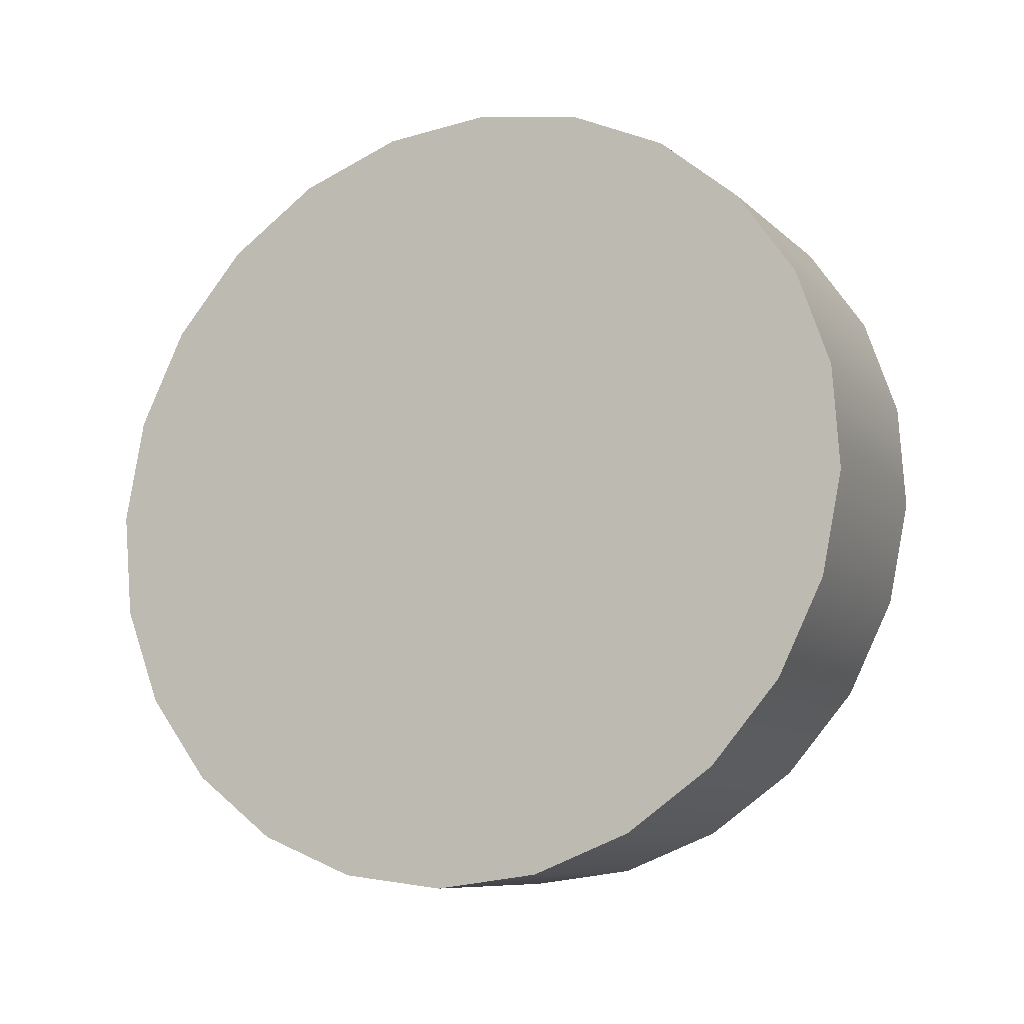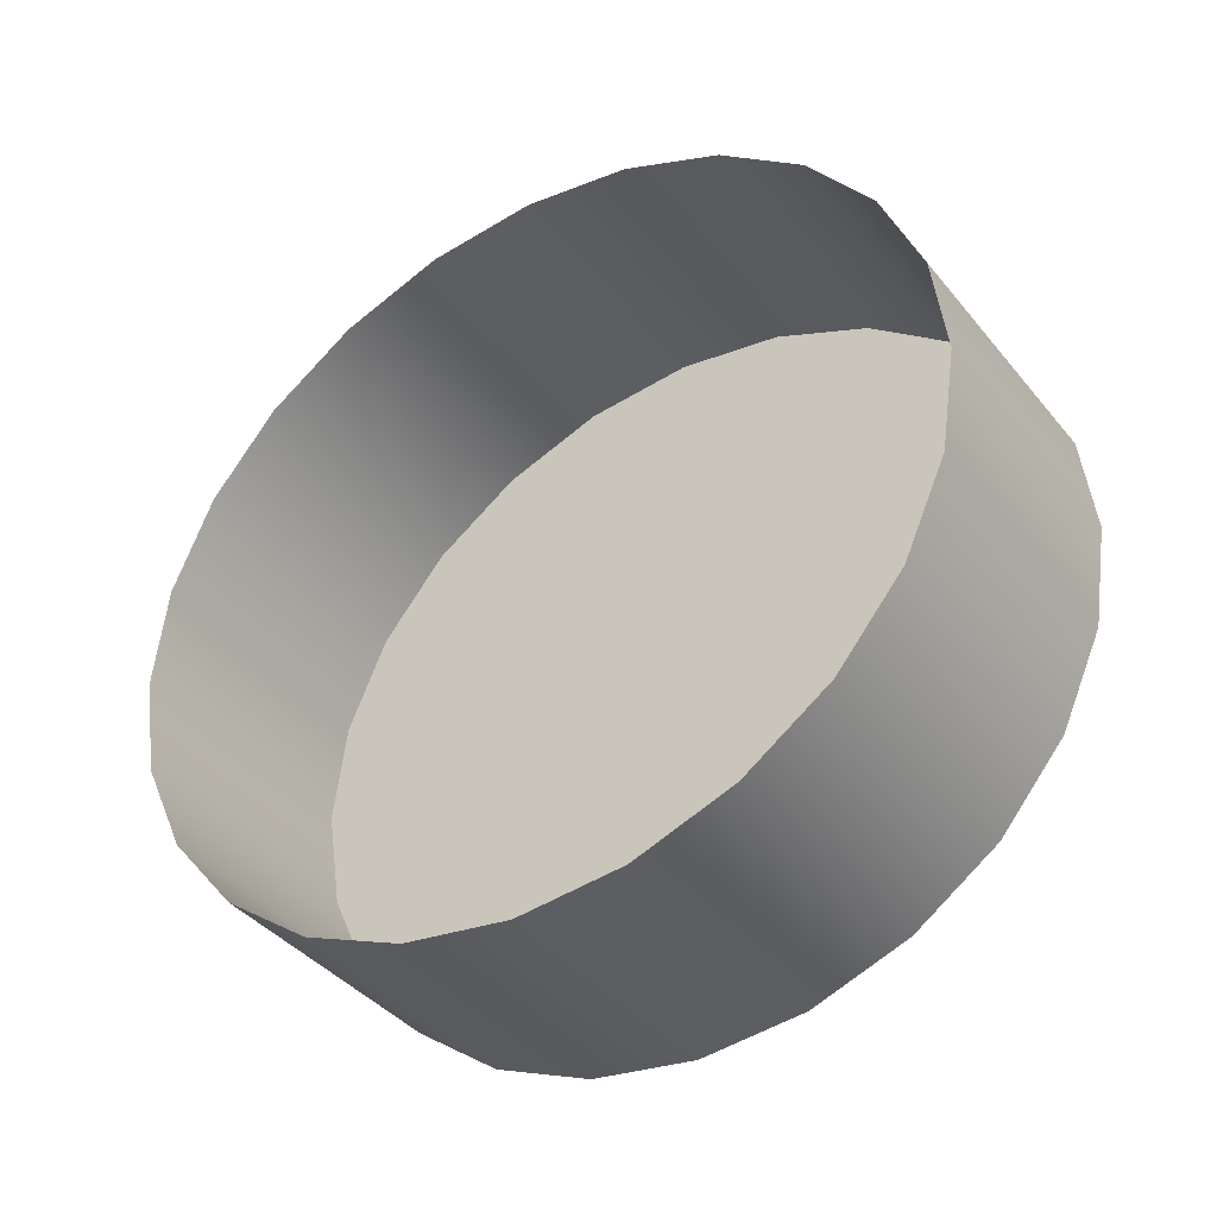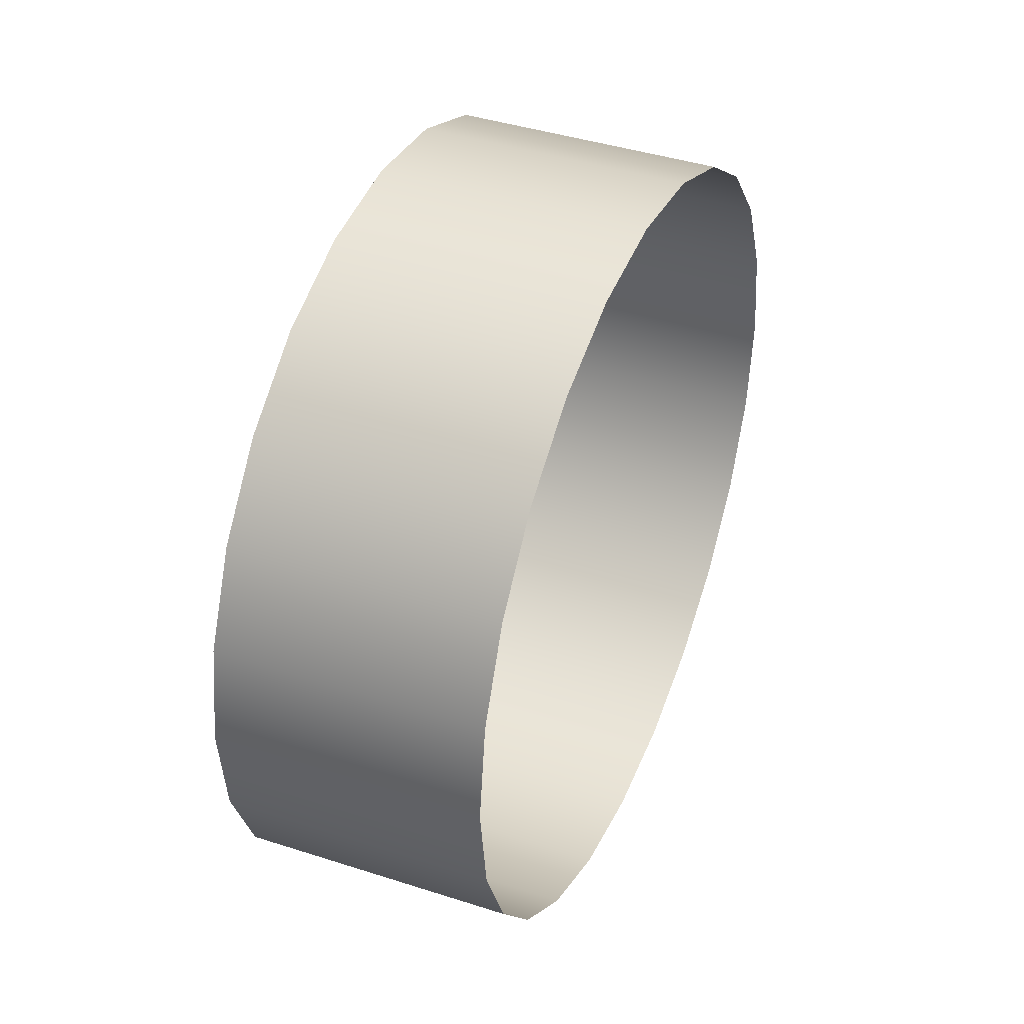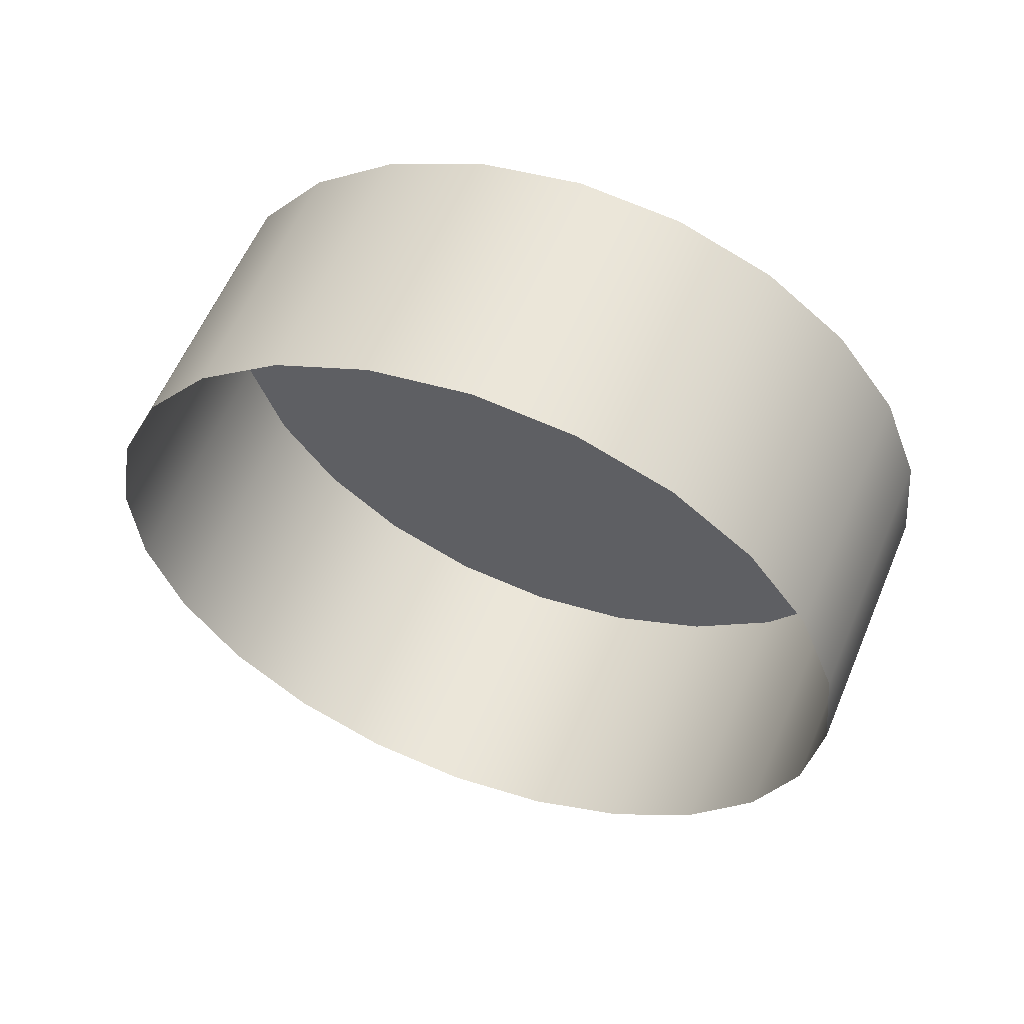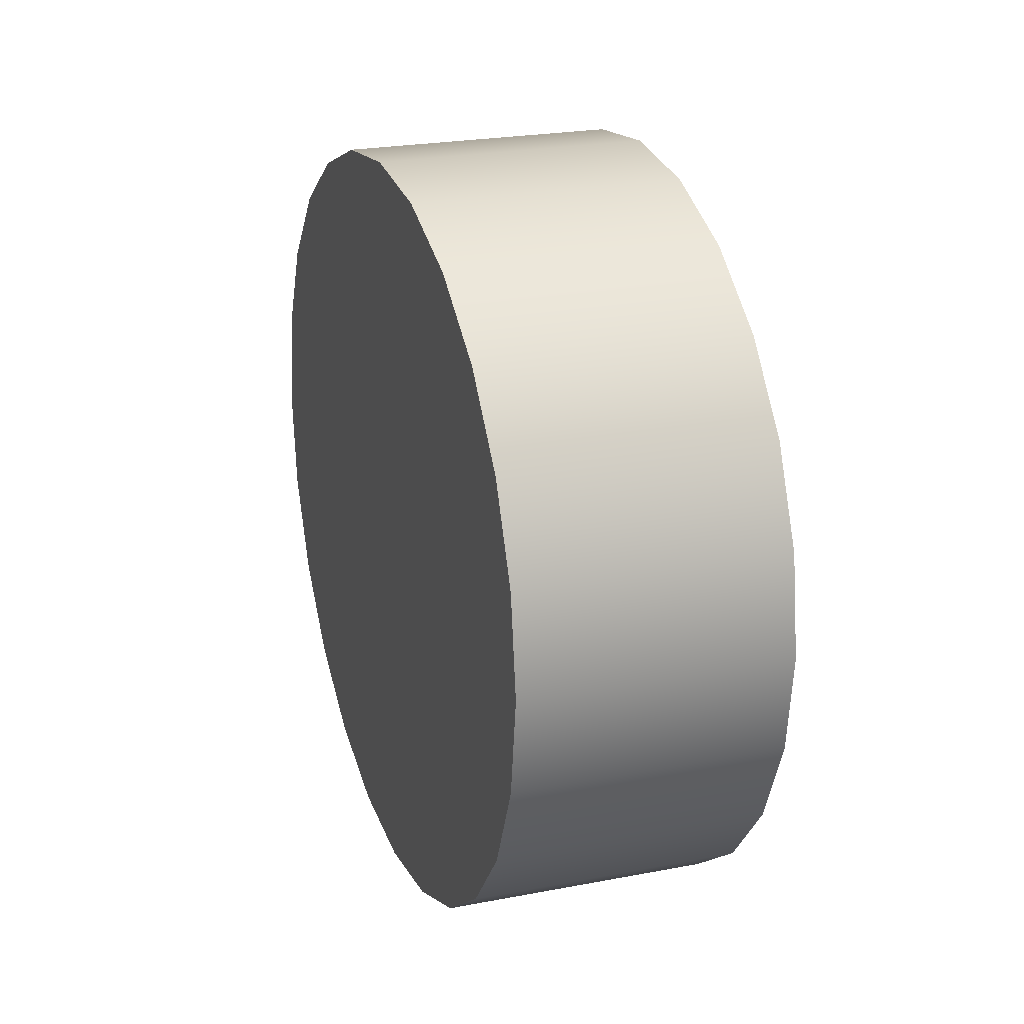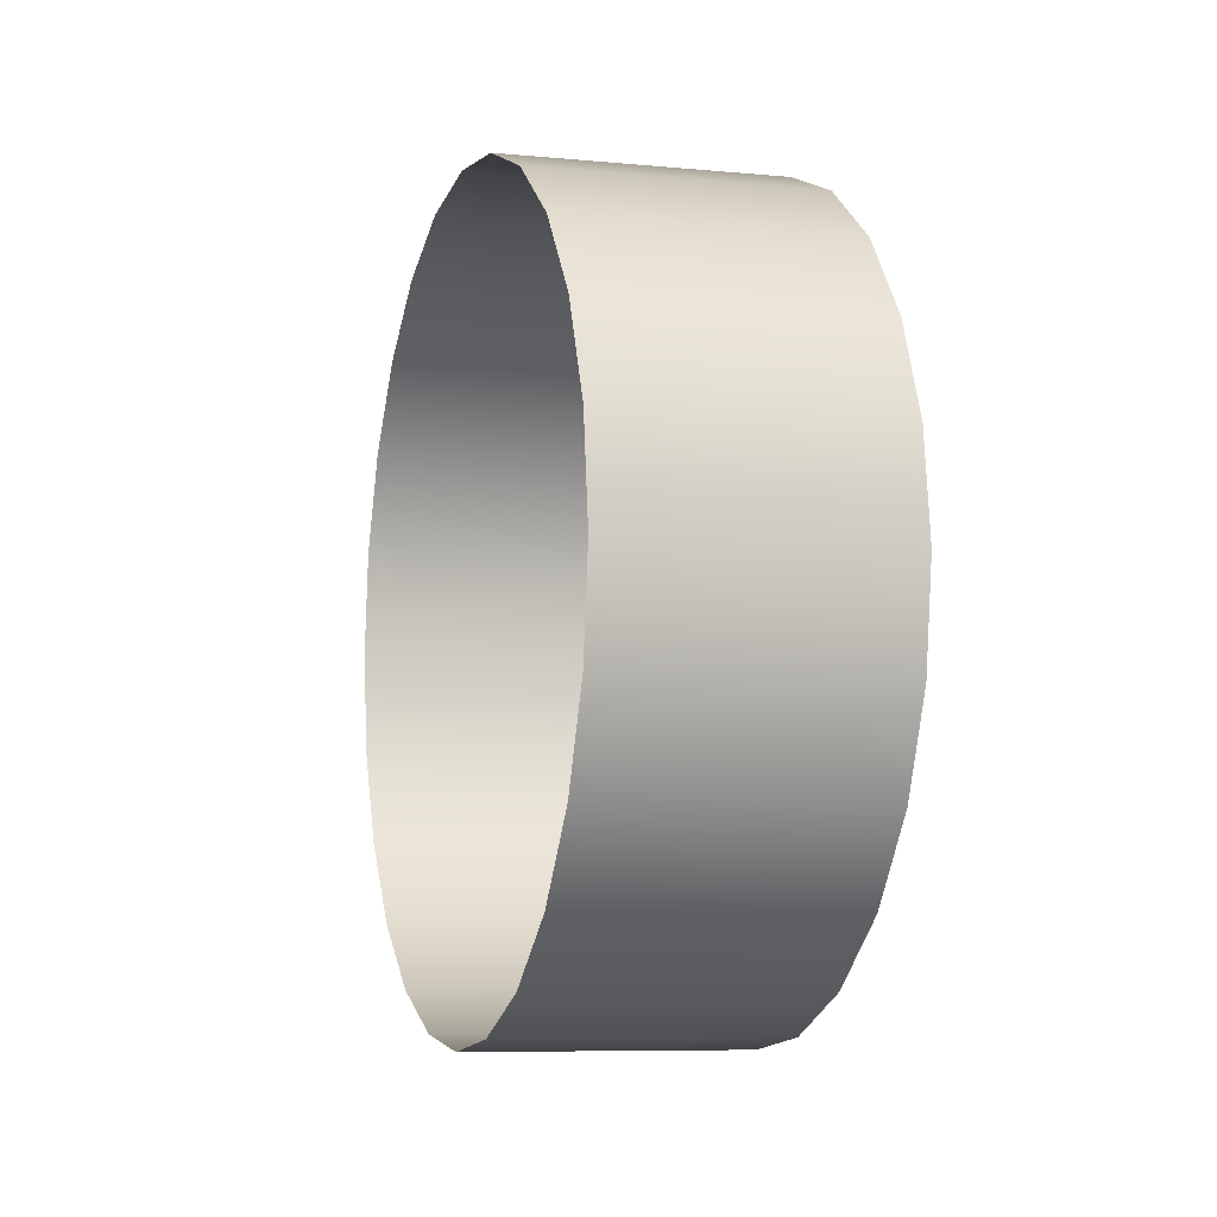
<metadata>
{"format":"obj","ext":"obj","renderer":"f3d","projection":"perspective","resolution":1024,"background":"white","views":[{"elev":62.0,"azim":-39.5,"up":"+Z"},{"elev":-37.1,"azim":-176.6,"up":"+Y"},{"elev":39.9,"azim":82.0,"up":"+Y"},{"elev":-53.5,"azim":-139.4,"up":"+Z"},{"elev":22.7,"azim":41.4,"up":"+Y"},{"elev":-7.2,"azim":-136.2,"up":"+Y"}]}
</metadata>
<code>
o #ID34
v -0.1271 0.01002 0.1681
v -0.1326 0.006307 0.1765
v -0.1276 0.006307 0.1678
v -0.1322 0.01002 0.1768
v -0.1258 0.01348 0.1689
v -0.1308 0.01348 0.1776
v -0.1322 0.01002 0.1768
v -0.1322 0.002596 0.1768
v -0.1326 0.006307 0.1765
v -0.1308 0.01348 0.1776
v -0.1308 -0.000863 0.1776
v -0.1287 0.01645 0.1788
v -0.1287 -0.003833 0.1788
v -0.126 0.01873 0.1804
v -0.126 -0.006111 0.1804
v -0.1228 0.02016 0.1822
v -0.1228 -0.007544 0.1822
v -0.1193 0.02065 0.1842
v -0.1193 -0.008033 0.1842
v -0.1159 0.02016 0.1862
v -0.1159 -0.007544 0.1862
v -0.1127 0.01873 0.188
v -0.1127 -0.006111 0.188
v -0.1099 0.01645 0.1896
v -0.1099 -0.003833 0.1896
v -0.1078 0.01348 0.1909
v -0.1078 -0.000863 0.1909
v -0.1065 0.01002 0.1916
v -0.1065 0.002596 0.1916
v -0.106 0.006307 0.1919
v -0.1322 0.002596 0.1768
v -0.1271 0.002596 0.1681
v -0.1237 0.01645 0.1701
v -0.1287 0.01645 0.1788
v -0.1065 0.01002 0.1916
v -0.101 0.006307 0.1832
v -0.106 0.006307 0.1919
v -0.1014 0.01002 0.1829
v -0.1014 0.002596 0.1829
v -0.1065 0.002596 0.1916
v -0.1028 -0.000863 0.1821
v -0.1078 -0.000863 0.1909
v -0.1049 -0.003833 0.1809
v -0.1099 -0.003833 0.1896
v -0.1127 -0.006111 0.188
v -0.1076 -0.006111 0.1793
v -0.1159 -0.007544 0.1862
v -0.1108 -0.007544 0.1775
v -0.1193 -0.008033 0.1842
v -0.1143 -0.008033 0.1755
v -0.1228 -0.007544 0.1822
v -0.1177 -0.007544 0.1735
v -0.126 -0.006111 0.1804
v -0.1209 -0.006111 0.1717
v -0.1287 -0.003833 0.1788
v -0.1237 -0.003833 0.1701
v -0.1258 -0.000863 0.1689
v -0.1308 -0.000863 0.1776
v -0.126 0.01873 0.1804
v -0.1209 0.01873 0.1717
v -0.1228 0.02016 0.1822
v -0.1177 0.02016 0.1735
v -0.1193 0.02065 0.1842
v -0.1143 0.02065 0.1755
v -0.1159 0.02016 0.1862
v -0.1108 0.02016 0.1775
v -0.1127 0.01873 0.188
v -0.1076 0.01873 0.1793
v -0.1099 0.01645 0.1896
v -0.1049 0.01645 0.1809
v -0.1028 0.01348 0.1821
v -0.1078 0.01348 0.1909
f 1 2 3
f 3 2 1
f 2 1 4
f 4 1 2
f 5 4 1
f 1 4 5
f 4 5 6
f 6 5 4
f 7 8 9
f 9 8 7
f 8 7 10
f 10 7 8
f 8 10 11
f 11 10 8
f 11 10 12
f 12 10 11
f 11 12 13
f 13 12 11
f 13 12 14
f 14 12 13
f 13 14 15
f 15 14 13
f 15 14 16
f 16 14 15
f 15 16 17
f 17 16 15
f 17 16 18
f 18 16 17
f 17 18 19
f 19 18 17
f 19 18 20
f 20 18 19
f 19 20 21
f 21 20 19
f 21 20 22
f 22 20 21
f 21 22 23
f 23 22 21
f 23 22 24
f 24 22 23
f 23 24 25
f 25 24 23
f 25 24 26
f 26 24 25
f 25 26 27
f 27 26 25
f 27 26 28
f 28 26 27
f 27 28 29
f 29 28 27
f 29 28 30
f 30 28 29
f 3 31 32
f 32 31 3
f 31 3 2
f 2 3 31
f 33 6 5
f 5 6 33
f 6 33 34
f 34 33 6
f 35 36 37
f 37 36 35
f 36 35 38
f 38 35 36
f 37 39 40
f 40 39 37
f 39 37 36
f 36 37 39
f 40 41 42
f 42 41 40
f 41 40 39
f 39 40 41
f 42 43 44
f 44 43 42
f 43 42 41
f 41 42 43
f 45 43 46
f 46 43 45
f 43 45 44
f 44 45 43
f 47 46 48
f 48 46 47
f 46 47 45
f 45 47 46
f 49 48 50
f 50 48 49
f 48 49 47
f 47 49 48
f 51 50 52
f 52 50 51
f 50 51 49
f 49 51 50
f 53 52 54
f 54 52 53
f 52 53 51
f 51 53 52
f 55 54 56
f 56 54 55
f 54 55 53
f 53 55 54
f 57 55 56
f 56 55 57
f 55 57 58
f 58 57 55
f 32 58 57
f 57 58 32
f 58 32 31
f 31 32 58
f 59 33 60
f 60 33 59
f 33 59 34
f 34 59 33
f 61 60 62
f 62 60 61
f 60 61 59
f 59 61 60
f 63 62 64
f 64 62 63
f 62 63 61
f 61 63 62
f 65 64 66
f 66 64 65
f 64 65 63
f 63 65 64
f 67 66 68
f 68 66 67
f 66 67 65
f 65 67 66
f 69 68 70
f 70 68 69
f 68 69 67
f 67 69 68
f 69 71 72
f 72 71 69
f 71 69 70
f 70 69 71
f 72 38 35
f 35 38 72
f 38 72 71
f 71 72 38

</code>
